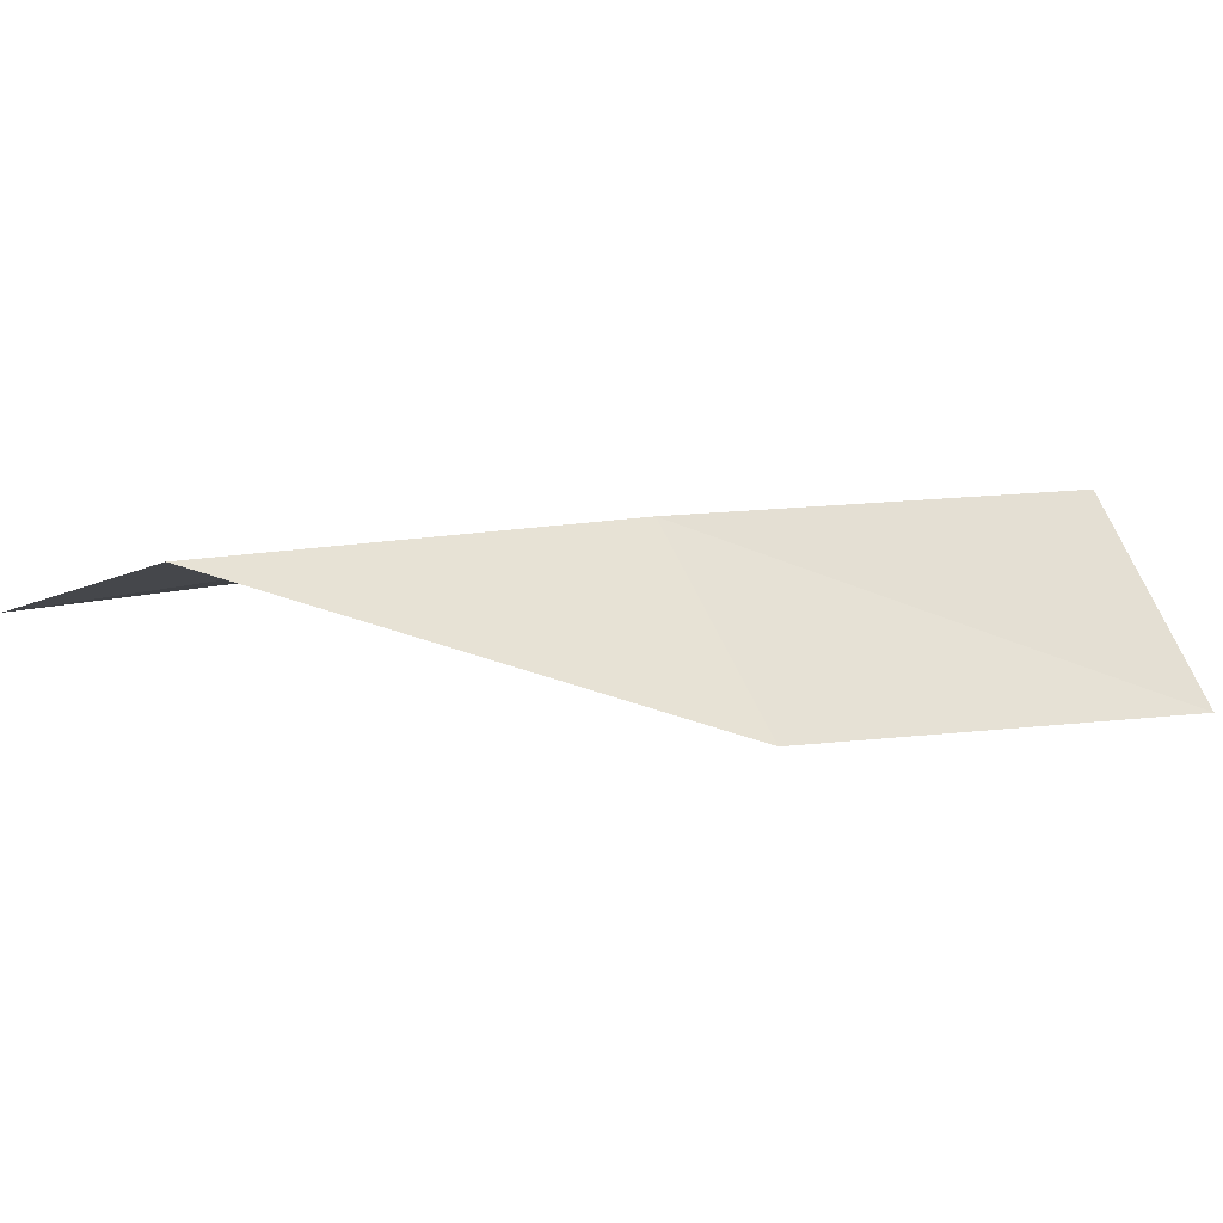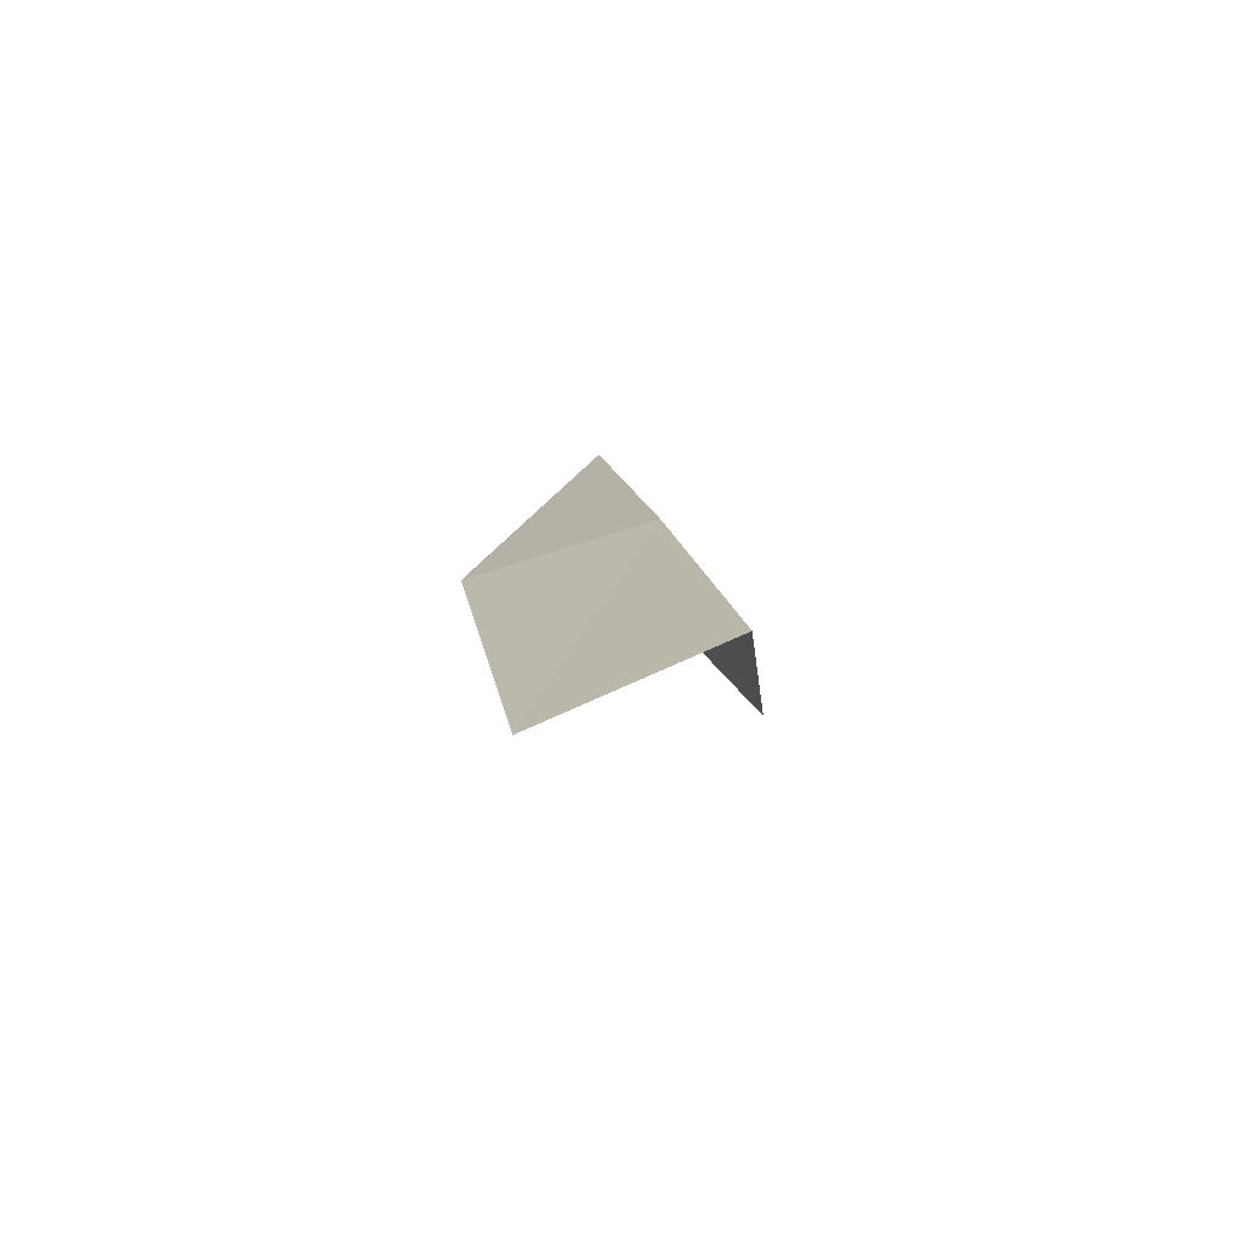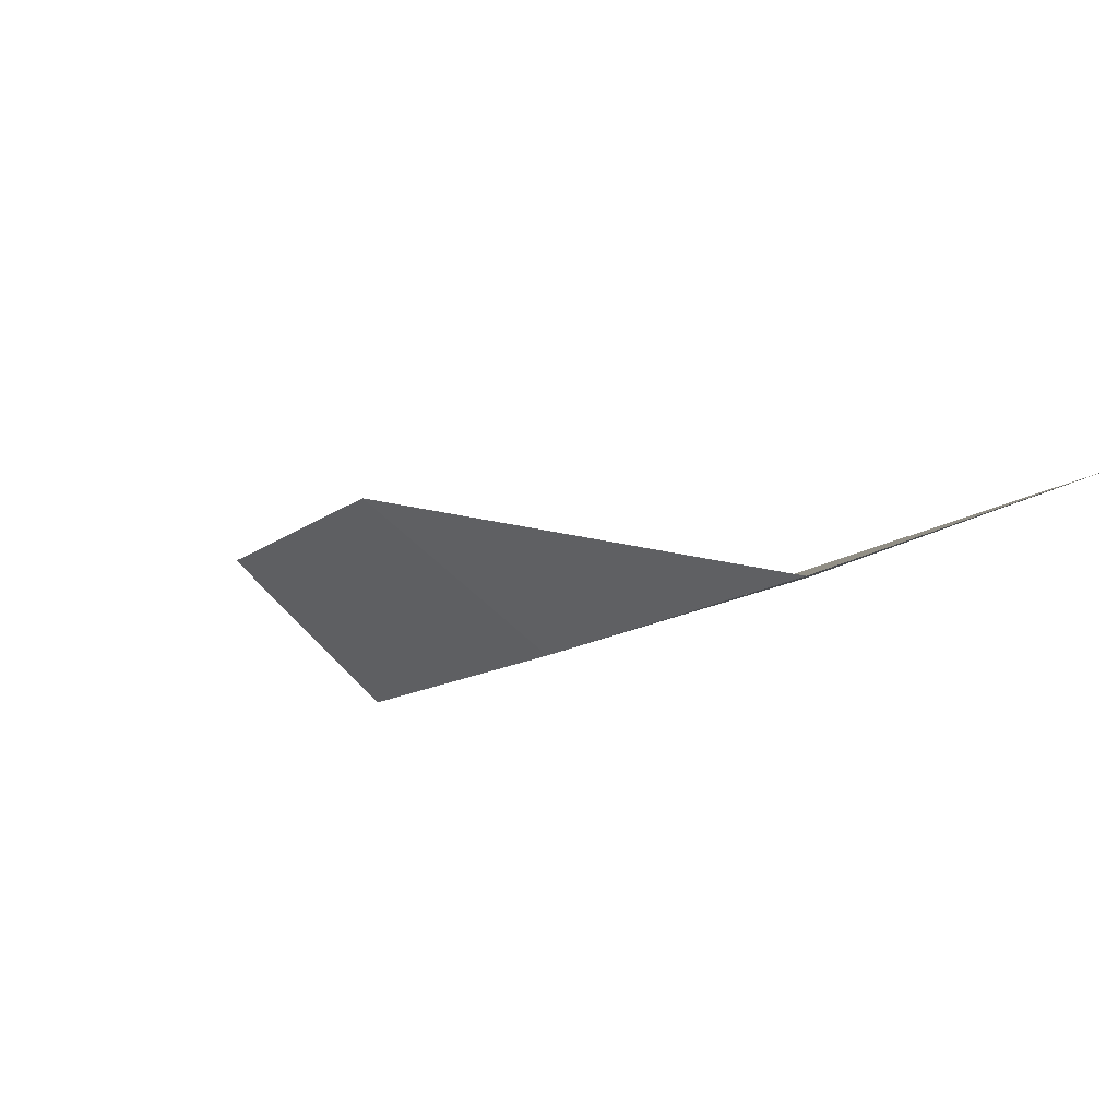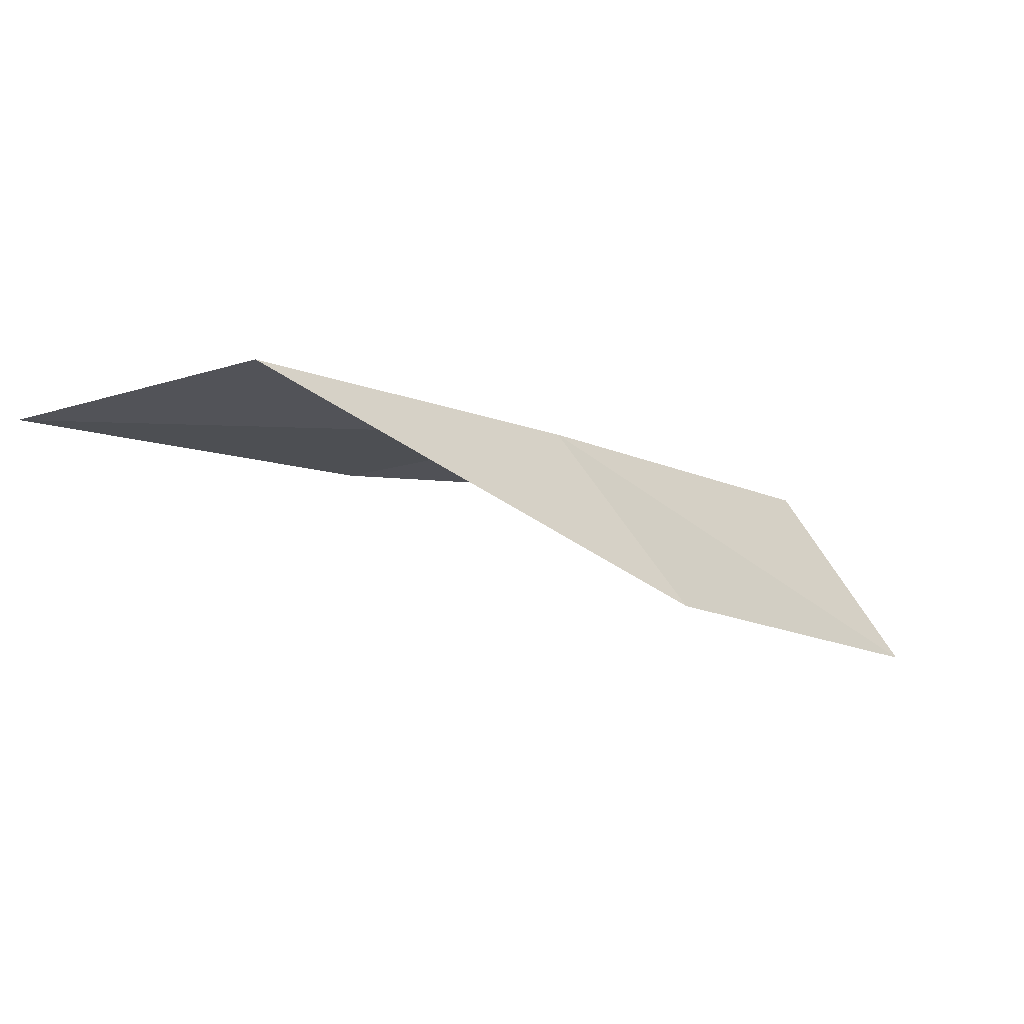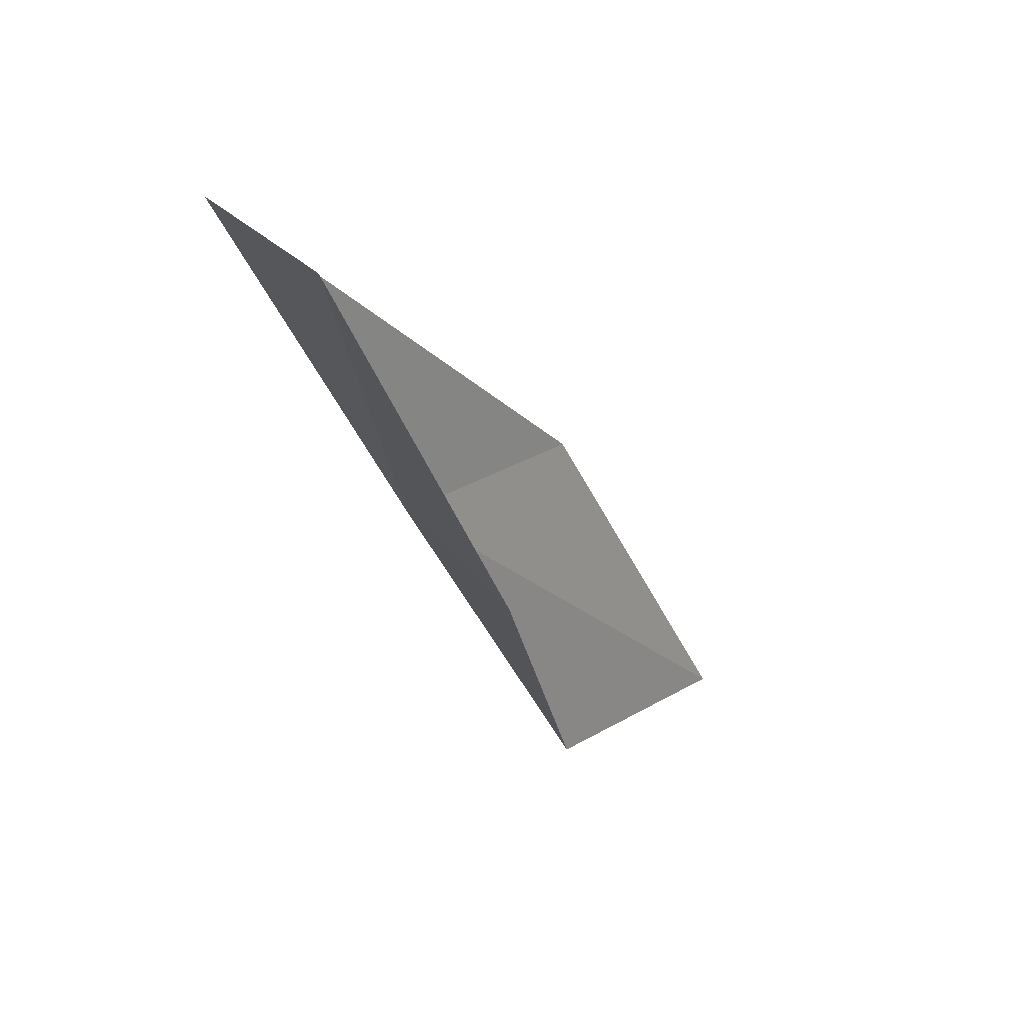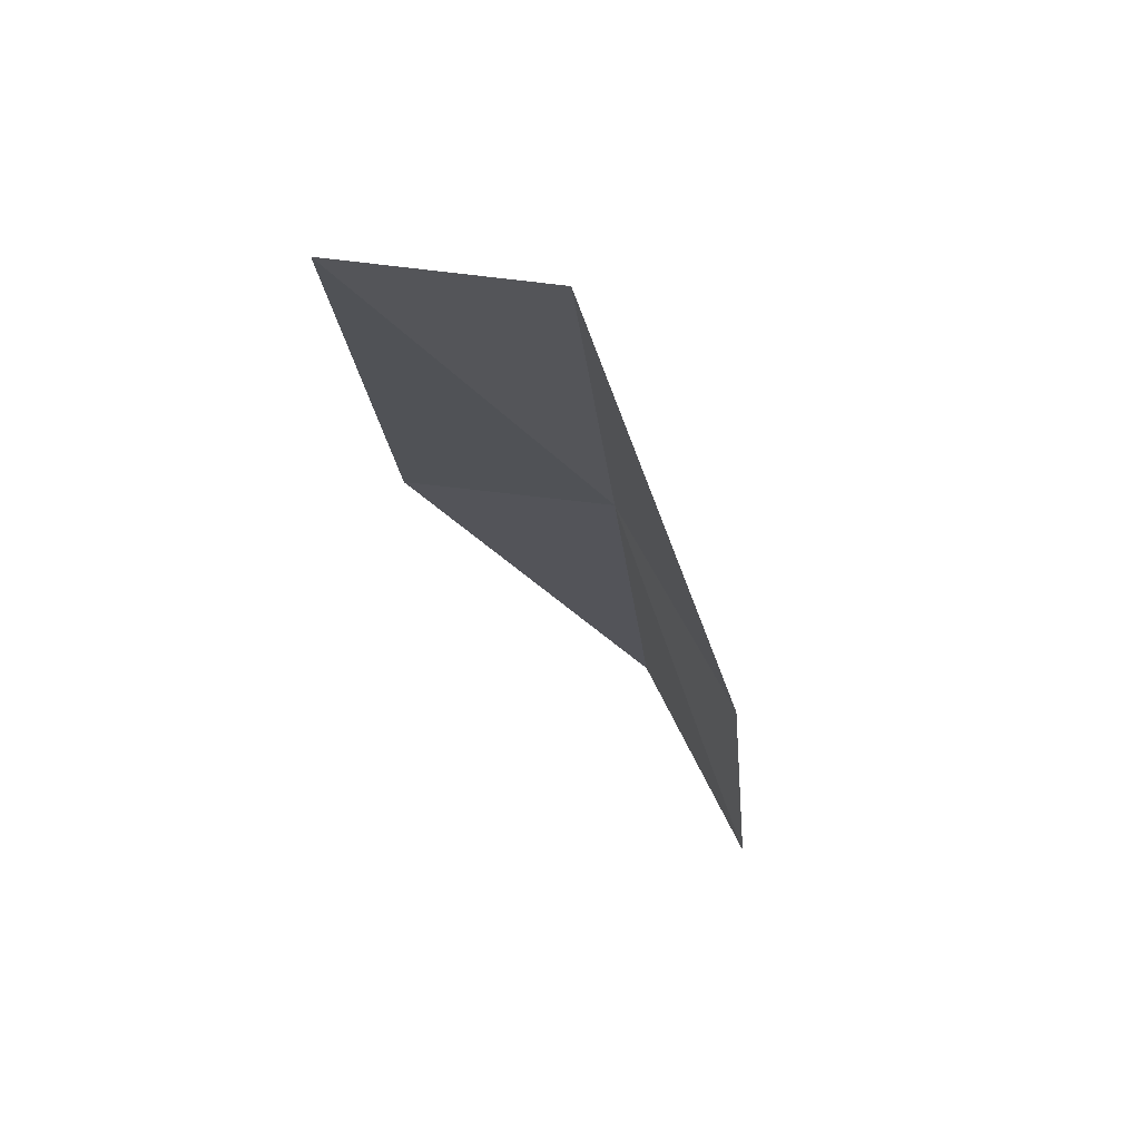
<metadata>
{"format":"obj","ext":"obj","renderer":"f3d","projection":"perspective","resolution":1024,"background":"white","views":[{"elev":2.1,"azim":-140.7,"up":"+Y"},{"elev":8.2,"azim":138.1,"up":"+Y"},{"elev":55.2,"azim":-143.8,"up":"+Z"},{"elev":-17.2,"azim":-171.8,"up":"+Y"},{"elev":22.9,"azim":-58.3,"up":"+Z"},{"elev":-28.1,"azim":151.9,"up":"+Y"}]}
</metadata>
<code>
v 3.426 25.77 4
v 6.038 25.29 2
v 4.706 25.57 4
v 4.77 25.56 2
v 2.675 24.67 4
v 2.072 25.92 6
v 1.38 24.78 6
f 1 3 2
f 1 2 4
f 1 4 5
f 1 6 3
f 1 7 6
f 1 5 7

</code>
